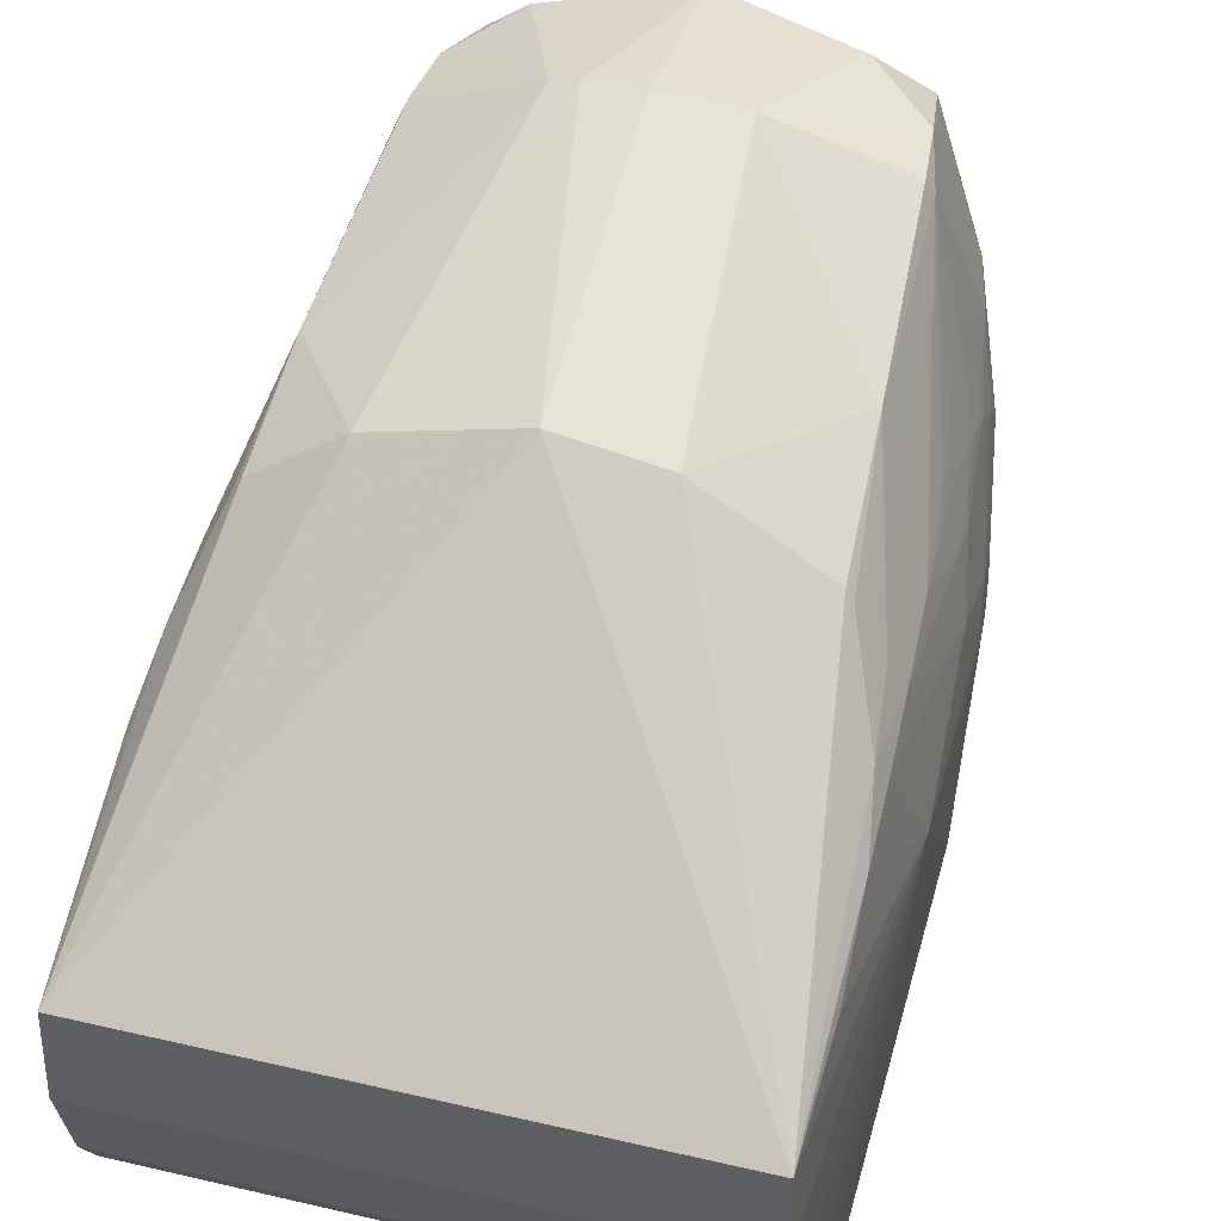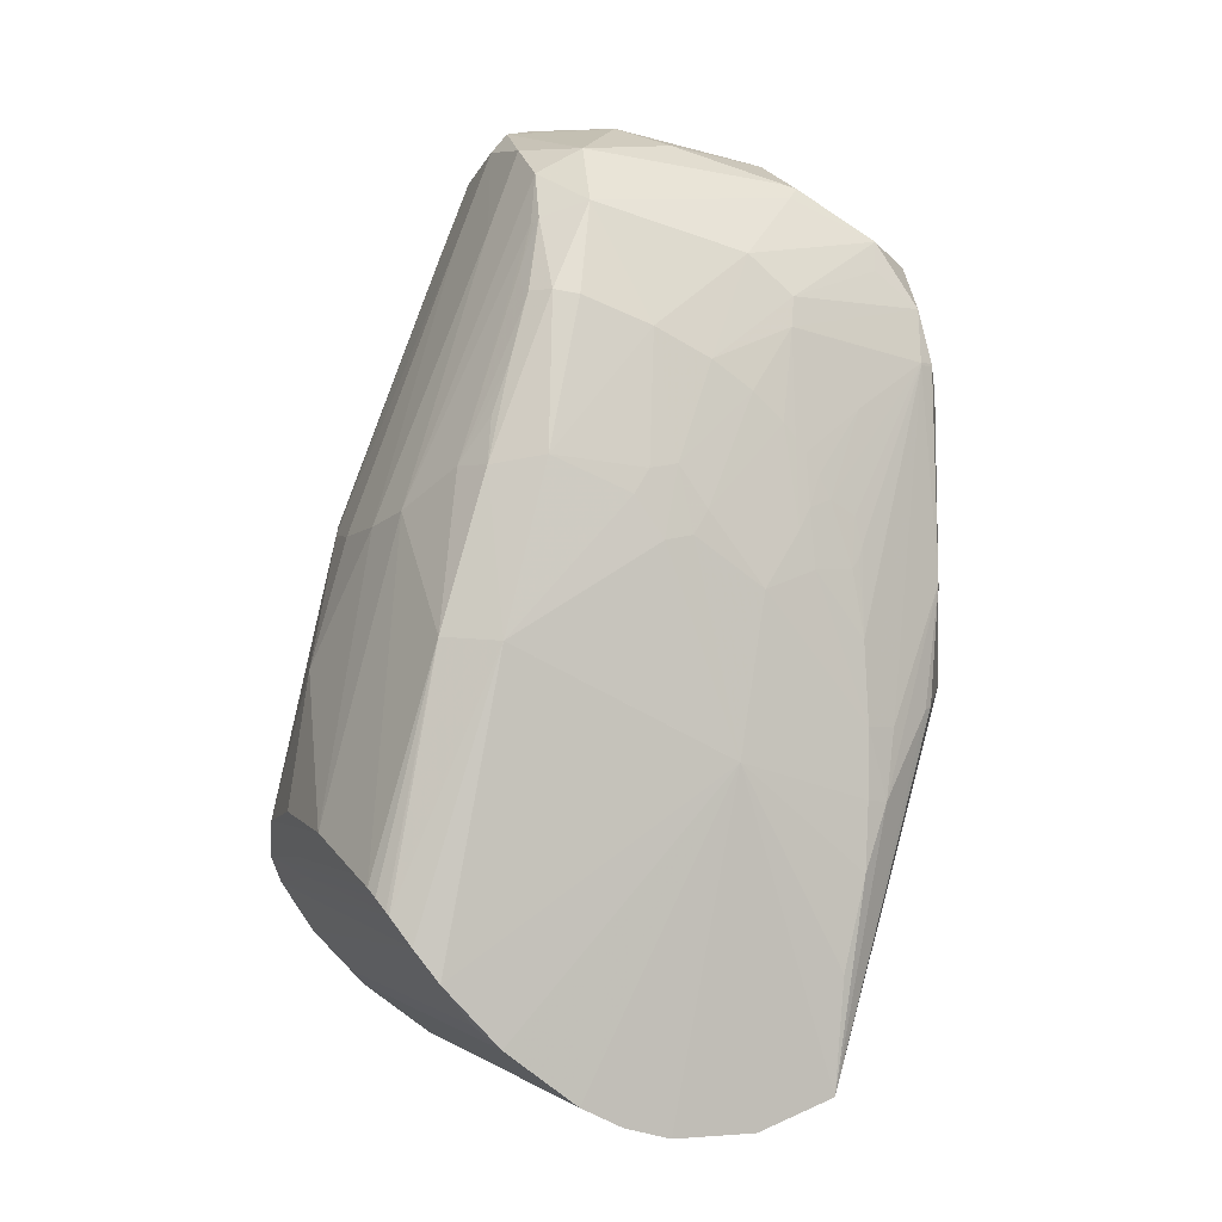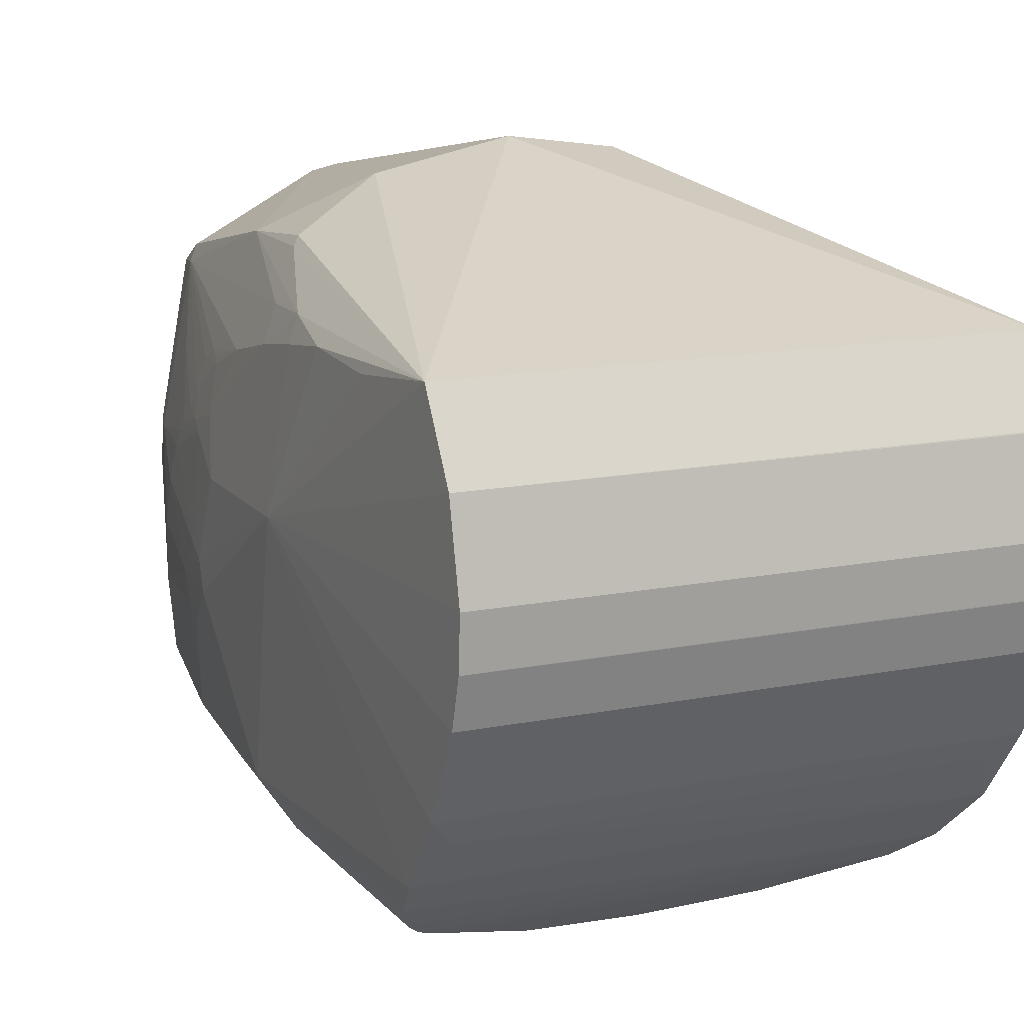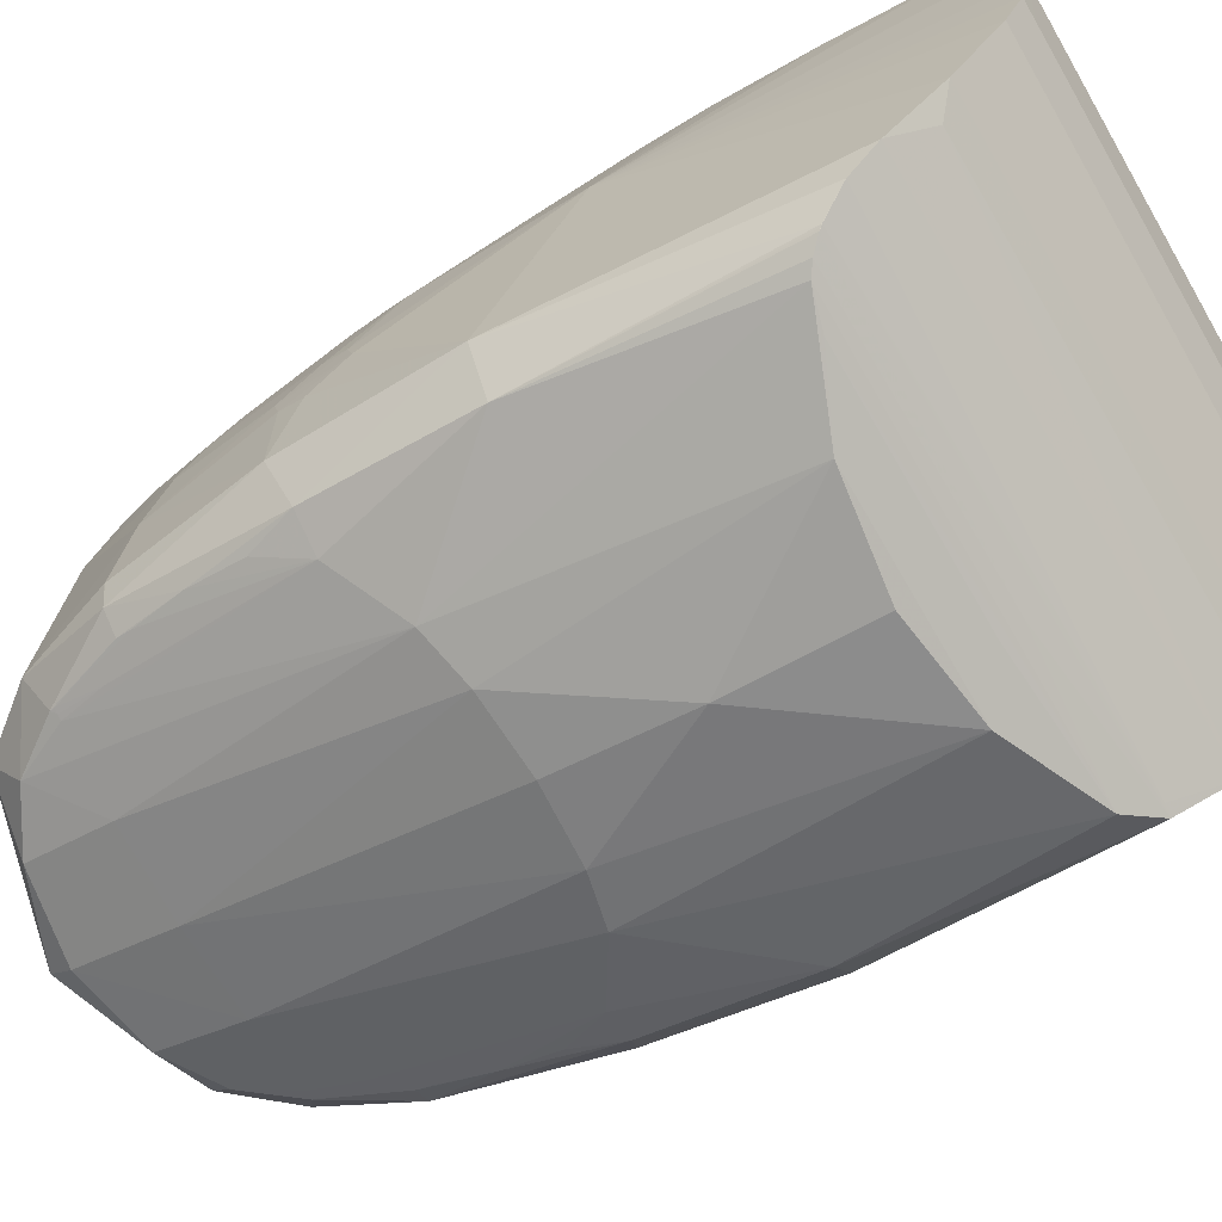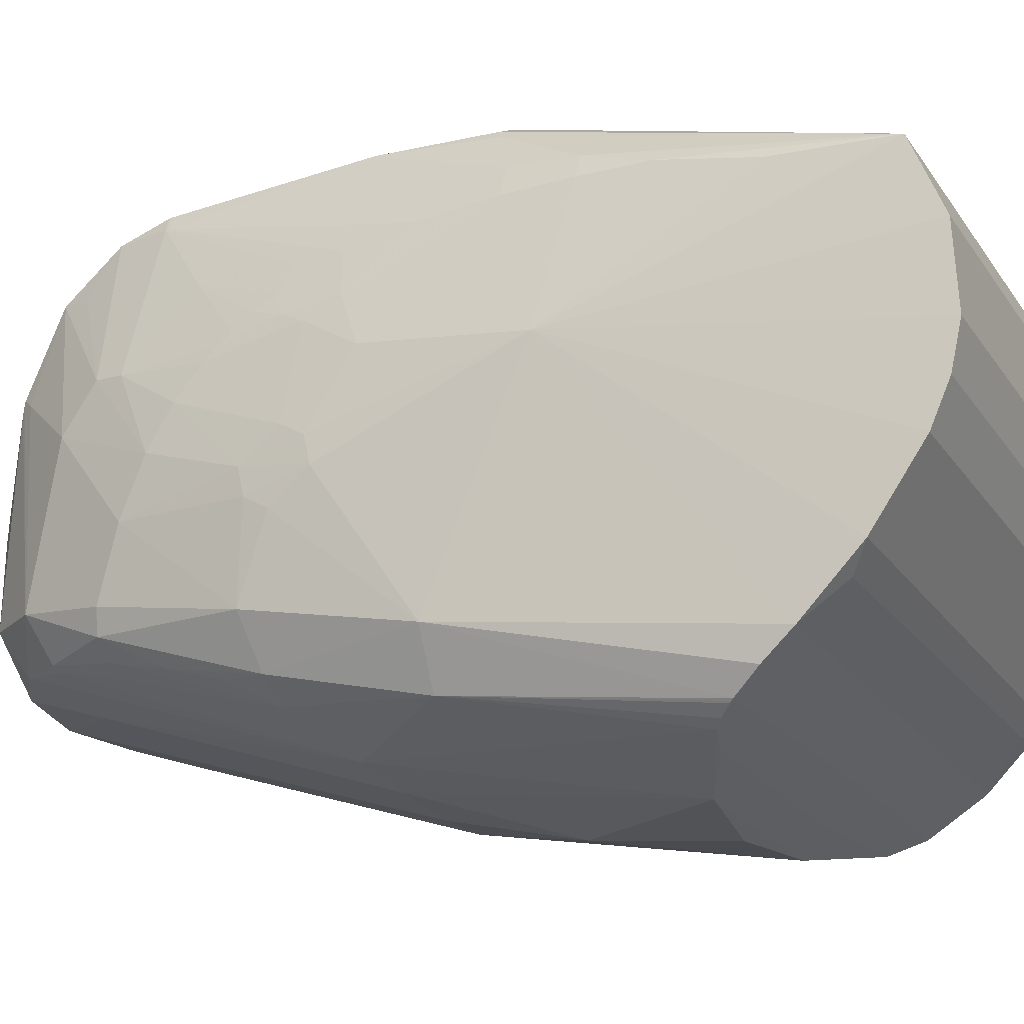
<metadata>
{"format":"obj","ext":"obj","renderer":"f3d","projection":"perspective","resolution":1024,"background":"white","views":[{"elev":59.7,"azim":15.1,"up":"+Z"},{"elev":-1.6,"azim":-114.4,"up":"+Y"},{"elev":1.5,"azim":-24.0,"up":"+Z"},{"elev":-77.1,"azim":-59.8,"up":"+Z"},{"elev":-26.8,"azim":-65.3,"up":"+Z"}]}
</metadata>
<code>
v 0.02083 0.1786 -0.02089
v 0.03844 0.1786 -0.01935
v 0.03464 0.1896 -0.007114
v 0.02245 0.1896 -0.008181
v 0.03821 0.1847 -0.01597
v 0.02047 0.1847 -0.01752
v 0.02321 0.1637 -0.02466
v 0.03822 0.1847 -0.01597
v 0.02047 0.1847 -0.01753
v 0.03222 0.1627 -0.02327
v 0.0387 0.1627 -0.0227
v 0.03809 0.1725 -0.005348
v 0.01875 0.1725 -0.00704
v 0.02 0.1701 -0.003457
v 0.03623 0.1701 -0.002038
v 0.02071 0.183 -0.002921
v 0.02291 0.1709 -0.001321
v 0.01843 0.1743 -0.01125
v 0.03576 0.1829 -0.002185
v 0.01862 0.1561 -0.008373
v 0.03844 0.1561 -0.006639
v 0.03721 0.1849 -0.01762
v 0.02174 0.1849 -0.01898
v 0.02092 0.1849 -0.01839
v 0.03792 0.1849 -0.01691
v 0.03523 0.1851 -0.002103
v 0.03492 0.1876 -0.00371
v 0.02071 0.1829 -0.002917
v 0.03871 0.155 -0.009644
v 0.01888 0.155 -0.01138
v 0.02426 0.1912 -0.01213
v 0.03824 0.1803 -0.008447
v 0.01913 0.1803 -0.01012
v 0.03505 0.1905 -0.01512
v 0.02344 0.1905 -0.01613
v 0.03949 0.1682 -0.01049
v 0.03793 0.1666 -0.00444
v 0.01874 0.1666 -0.006119
v 0.02158 0.1876 -0.004864
v 0.02241 0.1896 -0.008015
v 0.02088 0.163 -0.02444
v 0.03772 0.177 -0.005548
v 0.01826 0.1682 -0.01235
v 0.01905 0.1785 -0.008725
v 0.03809 0.1785 -0.00706
v 0.02934 0.1922 -0.01674
v 0.01935 0.1555 -0.01635
v 0.03911 0.1555 -0.01462
v 0.02062 0.1592 -0.02148
v 0.03799 0.1555 -0.01469
v 0.02236 0.1895 -0.007821
v 0.03842 0.1825 -0.01119
v 0.01944 0.1825 -0.01285
v 0.03844 0.1591 -0.01981
v 0.03987 0.1724 -0.01907
v 0.01937 0.1724 -0.02086
v 0.01973 0.155 -0.01131
v 0.0323 0.1643 -0.02417
v 0.02323 0.1643 -0.02497
v 0.03834 0.1814 -0.009637
v 0.01924 0.1814 -0.01131
v 0.03575 0.183 -0.002194
v 0.01914 0.177 -0.007181
v 0.02283 0.1875 -0.0183
v 0.03602 0.1875 -0.01715
v 0.03621 0.1875 -0.01706
v 0.02263 0.1875 -0.01825
v 0.02952 0.1877 -0.01879
v 0.03583 0.1875 -0.01723
v 0.02303 0.1875 -0.01835
v 0.02628 0.1921 -0.01355
v 0.02488 0.1771 -0.02261
v 0.03475 0.1771 -0.02175
v 0.01897 0.1693 -0.005672
v 0.03762 0.1693 -0.00404
v 0.02142 0.1824 -0.01977
v 0.03767 0.1824 -0.01835
v 0.02169 0.1883 -0.01661
v 0.03685 0.1883 -0.01528
v 0.03842 0.1641 -0.00544
v 0.01844 0.1641 -0.007188
v 0.03161 0.1711 -7.2e-05
v 0.03617 0.1877 -0.01701
v 0.02266 0.1877 -0.01819
v 0.02088 0.163 -0.02444
v 0.0196 0.1789 -0.0191
v 0.03934 0.1789 -0.01738
v 0.02783 0.1824 0.000464
v 0.02982 0.1824 0.000468
v 0.02588 0.1824 0.000124
v 0.01998 0.1607 -0.02291
v 0.03963 0.1607 -0.02119
v 0.01863 0.175 -0.009113
v 0.03856 0.175 -0.007368
v 0.03539 0.1864 -0.003875
v 0.02115 0.1864 -0.00512
v 0.019 0.1785 -0.01551
v 0.03931 0.1785 -0.01374
v 0.02016 0.1555 -0.01627
v 0.03949 0.1682 -0.01049
v 0.02049 0.1829 -0.003521
v 0.03954 0.176 -0.01325
v 0.01869 0.176 -0.01507
v 0.02054 0.1866 -0.01083
v 0.03698 0.1866 -0.009387
v 0.02028 0.162 -0.02381
v 0.03276 0.1767 -0.02248
v 0.02697 0.1767 -0.02299
v 0.03819 0.1798 -0.007979
v 0.0191 0.1798 -0.009649
v 0.02243 0.1896 -0.0081
v 0.02079 0.1726 -0.0227
v 0.03879 0.1726 -0.02113
v 0.02246 0.1897 -0.008258
v 0.03464 0.1897 -0.007193
v 0.021 0.1851 -0.003347
v 0.03008 0.1662 -0.02522
v 0.021 0.1632 -0.02452
v 0.02318 0.1632 -0.02433
v 0.0294 0.1914 -0.01738
v 0.03915 0.1628 -0.0227
v 0.01867 0.1771 -0.01338
v 0.03926 0.1771 -0.01158
v 0.01908 0.1759 -0.006923
v 0.03774 0.1759 -0.00529
v 0.03945 0.1776 -0.01433
v 0.01896 0.1776 -0.01613
v 0.01869 0.1764 -0.009724
v 0.03861 0.1764 -0.007982
v 0.02008 0.1851 -0.009196
v 0.03226 0.1635 -0.02373
v 0.01901 0.1776 -0.008274
v 0.03804 0.1776 -0.006609
v 0.03838 0.1773 -0.007507
v 0.03479 0.1896 -0.01684
v 0.02399 0.1896 -0.01779
v 0.03465 0.1896 -0.006944
v 0.03913 0.1743 -0.009437
v 0.01974 0.1584 -0.02075
v 0.03949 0.1584 -0.01903
v 0.03544 0.183 -0.001633
v 0.02852 0.1914 -0.007422
v 0.02908 0.1925 -0.01378
v 0.01972 0.181 -0.006658
v 0.03707 0.181 -0.00514
v 0.03466 0.1895 -0.006747
v 0.03824 0.1694 -0.005238
v 0.01858 0.1694 -0.006959
v 0.01892 0.1787 -0.01443
v 0.0392 0.1787 -0.01266
v 0.0375 0.1838 -0.007889
v 0.03785 0.1755 -0.005448
v 0.019 0.1755 -0.007098
v 0.01978 0.1839 -0.009428
v 0.03392 0.1908 -0.01053
v 0.02925 0.1924 -0.01575
v 0.02804 0.1883 -0.001917
v 0.02017 0.1747 -0.003001
v 0.03651 0.1699 -0.002365
v 0.01979 0.1699 -0.003827
v 0.02031 0.1563 -0.0179
v 0.01949 0.1563 -0.01797
v 0.03925 0.1563 -0.01624
v 0.03544 0.1829 -0.001629
v 0.03502 0.1891 -0.007119
v 0.02208 0.1891 -0.00825
v 0.03001 0.1715 -0.02441
v 0.01826 0.1682 -0.01234
v 0.0205 0.183 -0.003529
v 0.03756 0.1551 -0.009696
v 0.01908 0.1793 -0.00924
v 0.03814 0.1793 -0.007572
v 0.02314 0.187 -0.00272
v 0.02989 0.1765 -0.023
v 0.01848 0.1667 -0.007045
v 0.03835 0.1667 -0.005307
v 0.02072 0.183 -0.002925
v 0.03543 0.183 -0.001637
v 0.02226 0.1786 -0.02146
v 0.03713 0.1786 -0.02016
v 0.02145 0.1636 -0.02474
v 0.01983 0.1836 -0.01496
v 0.03839 0.1836 -0.01333
v 0.03272 0.1917 -0.0124
v 0.02498 0.1825 -0.000153
v 0.03075 0.1825 0.000352
v 0.03809 0.1639 -0.02346
v 0.02189 0.1639 -0.02488
v 0.03715 0.1851 -0.007703
v 0.0214 0.1804 -0.02052
v 0.03782 0.1804 -0.01908
v 0.02094 0.1631 -0.02448
v 0.03626 0.1858 -0.01771
v 0.02269 0.1858 -0.0189
v 0.02531 0.1909 -0.007782
v 0.03175 0.1909 -0.007218
v 0.03727 0.1844 -0.0178
v 0.02171 0.1844 -0.01916
v 0.02786 0.1714 0.00015
v 0.03465 0.1896 -0.006994
v 0.01919 0.155 -0.01459
v 0.03896 0.155 -0.01286
v 0.03417 0.1656 -0.02462
v 0.02595 0.1656 -0.02534
v 0.03594 0.1754 -0.001578
v 0.02607 0.1908 -0.0176
v 0.03271 0.1908 -0.01702
v 0.03856 0.1605 -0.006319
v 0.01845 0.1605 -0.008078
v 0.01889 0.1751 -0.007438
v 0.03801 0.1751 -0.005766
v 0.02606 0.1877 -0.01882
v 0.03293 0.1877 -0.01822
v 0.01884 0.1773 -0.009216
v 0.03942 0.1762 -0.01217
v 0.01862 0.1762 -0.01398
v 0.03301 0.187 -0.001856
f 199 20 21
f 140 139 54
f 100 140 92
f 92 55 100
f 140 54 92
f 187 73 113
f 167 117 204
f 167 204 108
f 108 204 72
f 161 139 140
f 17 20 199
f 29 202 100
f 100 21 29
f 135 69 73
f 49 54 139
f 49 92 54
f 55 92 121
f 121 113 55
f 92 11 121
f 187 113 121
f 121 10 41
f 121 11 10
f 55 113 2
f 2 87 55
f 25 87 2
f 123 129 138
f 203 204 117
f 203 117 167
f 203 73 187
f 56 112 85
f 72 204 188
f 188 112 72
f 187 7 188
f 167 108 174
f 212 108 72
f 72 112 179
f 163 161 140
f 163 140 100
f 139 161 162
f 161 163 48
f 100 202 48
f 48 163 100
f 217 186 26
f 89 186 217
f 213 135 73
f 69 135 83
f 206 46 120
f 35 46 206
f 120 212 206
f 41 10 106
f 106 11 92
f 10 11 106
f 106 85 41
f 56 85 106
f 8 87 25
f 8 183 87
f 145 109 151
f 52 183 105
f 105 189 52
f 189 151 52
f 52 151 60
f 208 21 100
f 94 147 138
f 138 129 94
f 87 183 98
f 39 195 51
f 173 195 39
f 168 103 56
f 20 17 14
f 187 121 131
f 131 7 187
f 112 188 181
f 181 188 7
f 7 131 181
f 58 203 187
f 68 174 108
f 68 212 120
f 108 212 68
f 120 213 68
f 1 179 112
f 1 86 24
f 1 112 56
f 56 86 1
f 199 89 88
f 202 201 50
f 50 48 202
f 195 31 114
f 114 31 35
f 35 78 114
f 35 31 71
f 143 156 71
f 71 31 195
f 71 46 35
f 71 156 46
f 142 143 71
f 71 195 142
f 170 29 21
f 170 21 20
f 170 30 29
f 20 30 170
f 29 30 57
f 57 201 202
f 202 29 57
f 57 30 201
f 46 156 34
f 196 143 142
f 26 189 95
f 207 213 120
f 135 213 207
f 120 46 207
f 207 34 135
f 46 34 207
f 107 213 73
f 167 174 107
f 174 68 107
f 107 68 213
f 107 203 167
f 73 203 107
f 136 206 212
f 136 212 72
f 136 78 35
f 35 206 136
f 92 49 91
f 91 106 92
f 91 49 139
f 56 106 91
f 45 145 133
f 32 109 129
f 32 123 60
f 129 123 32
f 60 151 32
f 32 151 109
f 55 87 126
f 87 98 126
f 183 52 150
f 150 98 183
f 60 123 150
f 150 52 60
f 24 86 9
f 86 182 9
f 127 86 56
f 56 103 127
f 51 78 166
f 166 39 51
f 39 166 104
f 78 182 104
f 104 166 78
f 81 168 209
f 81 209 20
f 103 168 216
f 20 209 43
f 209 168 43
f 43 30 20
f 201 30 43
f 139 162 43
f 43 91 139
f 43 168 56
f 56 91 43
f 158 14 17
f 158 185 28
f 17 185 158
f 112 181 118
f 118 181 131
f 59 188 204
f 76 1 24
f 173 185 90
f 199 88 90
f 90 17 199
f 90 185 17
f 89 217 157
f 157 88 89
f 173 90 157
f 157 90 88
f 142 195 157
f 157 195 173
f 157 196 142
f 217 196 157
f 201 43 47
f 47 43 162
f 48 50 47
f 47 162 161
f 161 48 47
f 51 195 40
f 40 78 51
f 82 89 199
f 82 186 89
f 199 21 82
f 21 15 82
f 105 183 79
f 25 83 79
f 79 83 135
f 135 34 79
f 27 196 217
f 27 217 26
f 26 95 27
f 27 189 105
f 27 95 189
f 143 196 184
f 184 156 143
f 184 34 156
f 180 113 73
f 180 2 113
f 73 69 180
f 69 83 65
f 83 66 65
f 70 136 72
f 72 179 70
f 70 179 194
f 172 109 145
f 145 45 172
f 147 94 12
f 211 94 133
f 211 12 94
f 42 211 133
f 125 211 42
f 55 126 102
f 100 55 102
f 102 36 100
f 102 126 98
f 98 150 102
f 6 182 78
f 6 9 182
f 6 78 24
f 24 9 6
f 97 182 86
f 86 127 97
f 97 127 103
f 116 39 96
f 169 177 116
f 173 39 116
f 116 185 173
f 116 177 185
f 148 93 18
f 18 216 168
f 122 216 18
f 13 93 148
f 33 61 122
f 96 39 130
f 39 104 130
f 130 116 96
f 38 81 20
f 192 85 112
f 112 118 192
f 41 85 192
f 192 118 41
f 119 131 121
f 119 118 131
f 119 121 41
f 41 118 119
f 194 179 198
f 179 76 198
f 179 1 190
f 190 76 179
f 1 76 190
f 99 50 201
f 201 47 99
f 99 47 50
f 111 40 195
f 78 40 111
f 21 208 80
f 80 37 21
f 100 36 80
f 80 208 100
f 159 15 21
f 21 37 159
f 5 8 25
f 25 79 5
f 183 8 5
f 5 79 183
f 137 196 146
f 196 27 146
f 146 79 137
f 155 184 196
f 34 184 155
f 25 2 77
f 193 65 66
f 193 180 69
f 69 65 193
f 136 70 84
f 24 78 84
f 78 136 84
f 134 172 45
f 134 45 133
f 129 109 134
f 109 172 134
f 133 94 134
f 134 94 129
f 125 12 152
f 152 211 125
f 12 211 152
f 215 150 123
f 215 102 150
f 215 123 138
f 138 36 215
f 36 102 215
f 182 97 149
f 122 61 149
f 149 216 122
f 103 216 149
f 149 97 103
f 16 177 169
f 28 185 16
f 185 177 16
f 168 81 175
f 175 18 168
f 148 18 175
f 175 38 148
f 81 38 175
f 101 13 148
f 101 158 28
f 28 16 101
f 101 16 169
f 93 13 210
f 128 18 93
f 122 18 128
f 128 33 122
f 53 104 182
f 53 130 104
f 182 149 53
f 53 149 61
f 169 116 154
f 116 130 154
f 154 144 169
f 61 33 154
f 154 53 61
f 130 53 154
f 14 158 160
f 158 38 160
f 20 14 160
f 160 38 20
f 148 38 74
f 74 38 158
f 74 101 148
f 158 101 74
f 4 114 78
f 78 111 4
f 195 114 4
f 4 111 195
f 147 37 176
f 37 80 176
f 138 147 176
f 176 36 138
f 176 80 36
f 15 159 205
f 205 159 37
f 186 82 205
f 205 82 15
f 165 27 105
f 165 146 27
f 105 79 165
f 79 146 165
f 115 155 196
f 34 155 115
f 115 79 34
f 2 180 191
f 191 77 2
f 180 77 191
f 197 77 180
f 180 193 197
f 197 193 66
f 24 84 23
f 23 76 24
f 23 198 76
f 64 70 194
f 64 84 70
f 93 210 132
f 132 144 44
f 169 144 132
f 44 144 171
f 147 12 19
f 19 12 125
f 75 37 147
f 75 205 37
f 147 19 75
f 75 19 205
f 200 196 137
f 137 79 200
f 22 66 83
f 22 197 66
f 22 83 25
f 25 77 22
f 77 197 22
f 67 64 194
f 84 64 67
f 194 198 67
f 198 23 67
f 67 23 84
f 169 132 63
f 63 132 210
f 33 128 110
f 110 154 33
f 144 154 110
f 110 171 144
f 205 19 164
f 186 205 164
f 125 42 62
f 62 19 125
f 62 42 133
f 133 145 62
f 145 151 62
f 62 189 26
f 62 151 189
f 3 115 196
f 196 200 3
f 79 115 3
f 3 200 79
f 124 63 210
f 13 101 124
f 124 101 169
f 169 63 124
f 214 110 128
f 171 110 214
f 44 171 214
f 214 132 44
f 214 128 93
f 93 132 214
f 19 62 178
f 178 62 26
f 26 186 178
f 153 210 13
f 13 124 153
f 153 124 210
f 141 164 19
f 19 178 141
f 186 164 141
f 141 178 186
f 203 58 59
f 204 203 59
f 187 188 59
f 59 58 187

</code>
